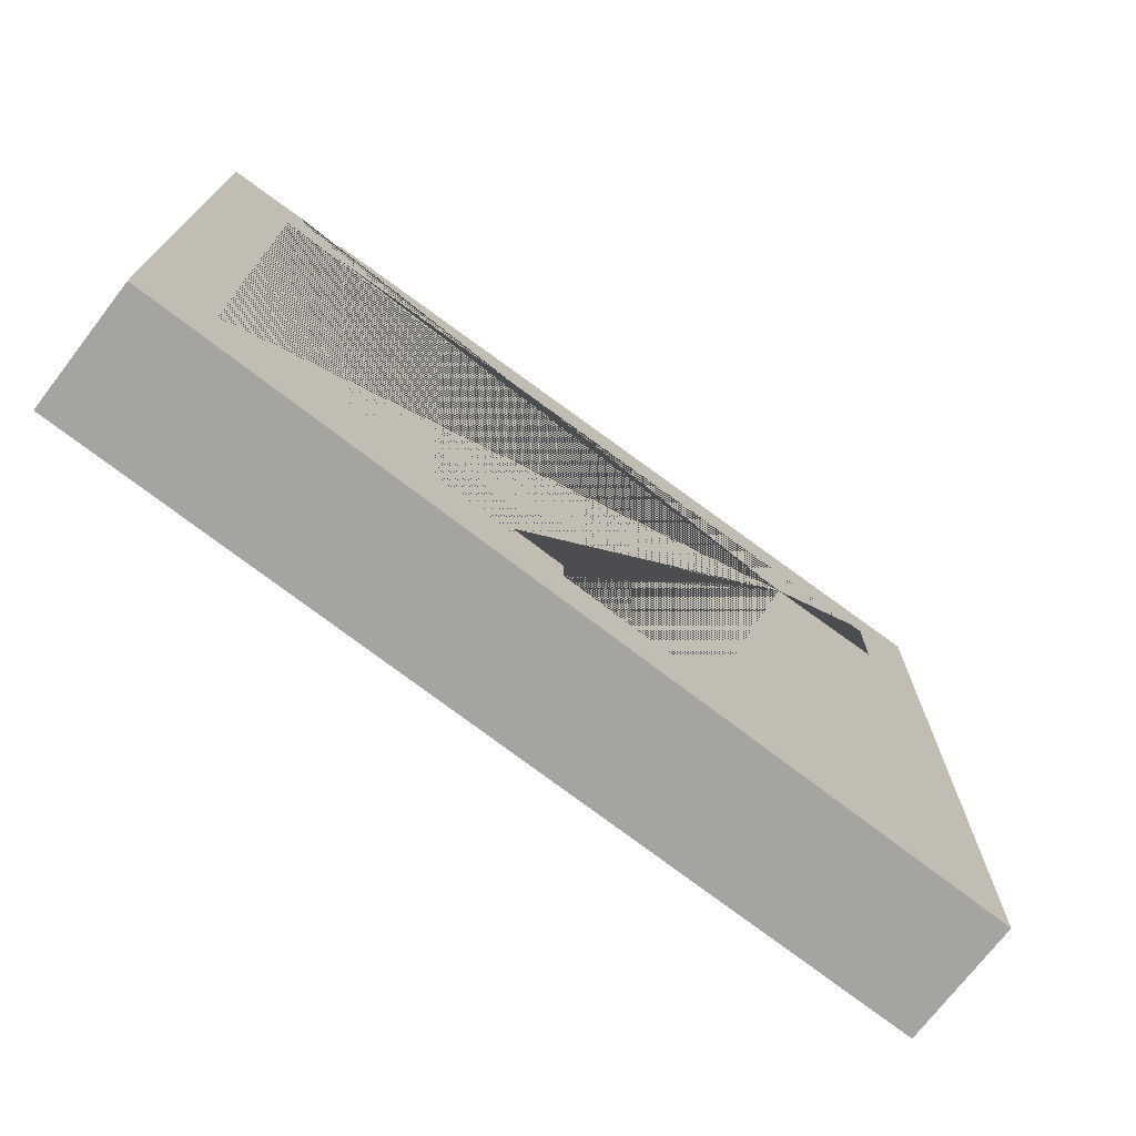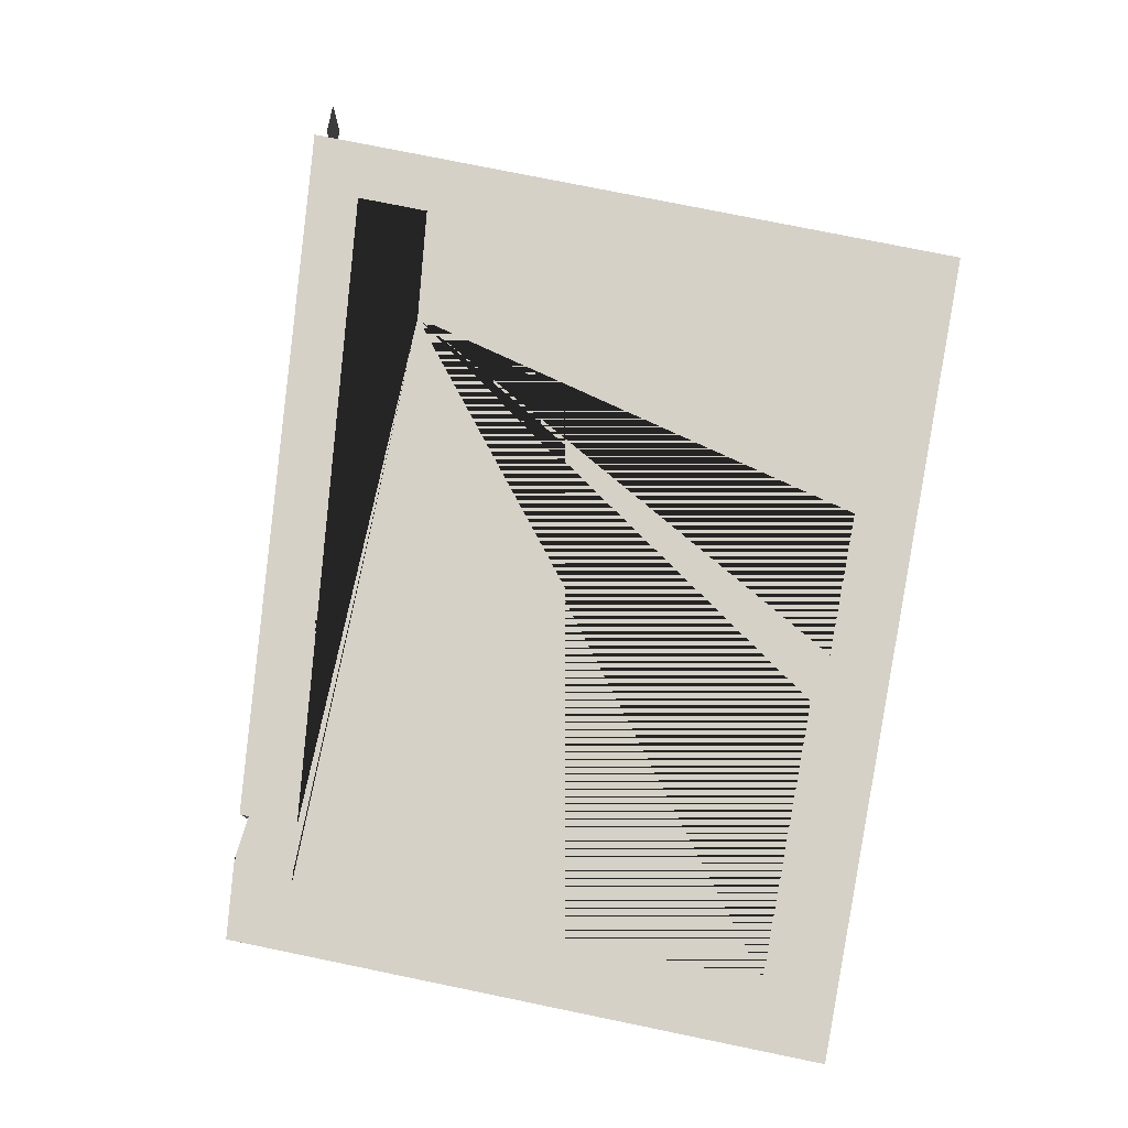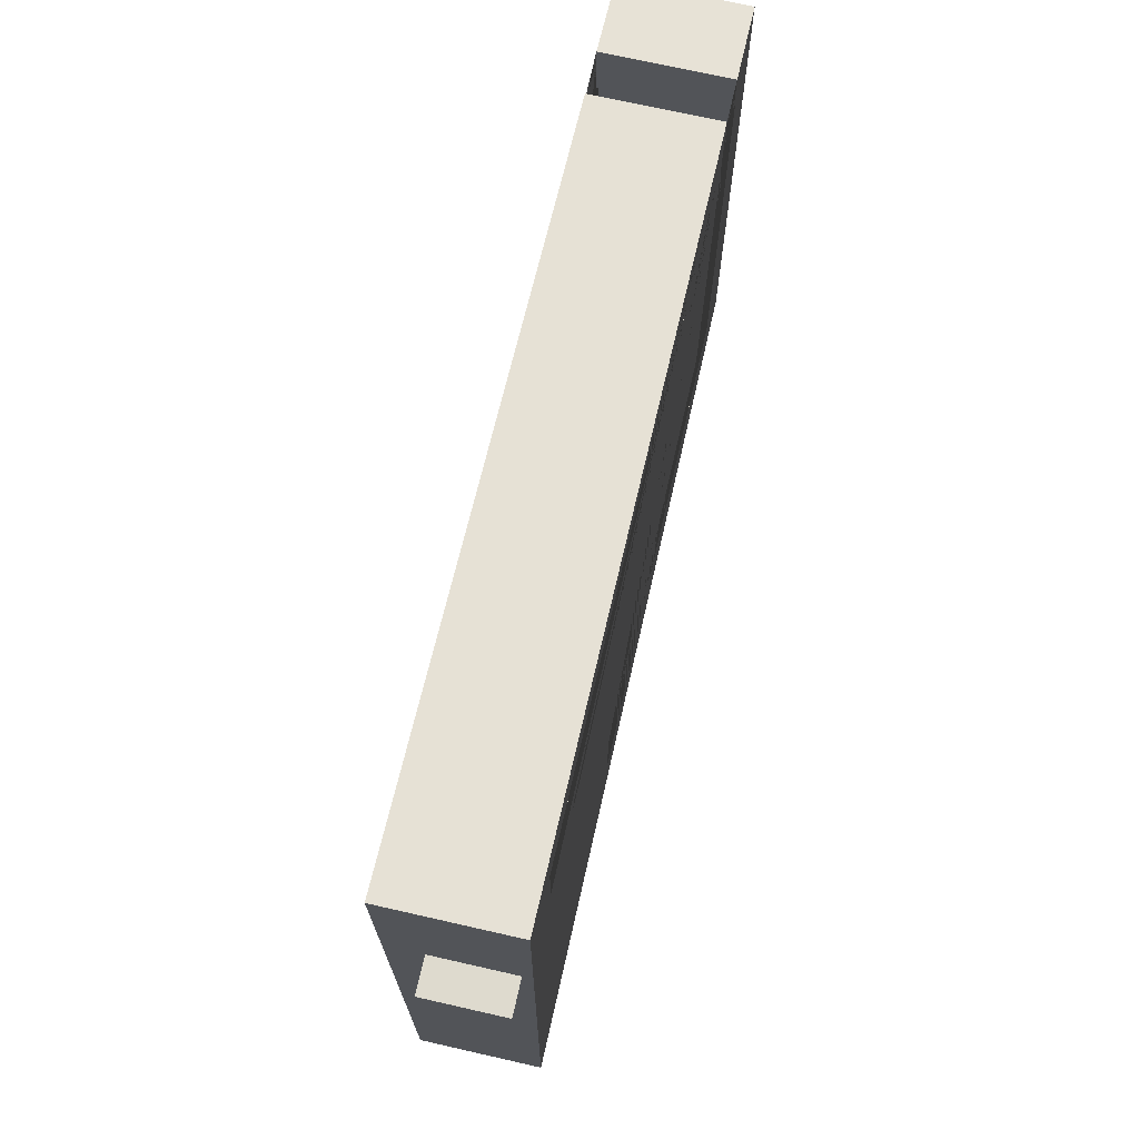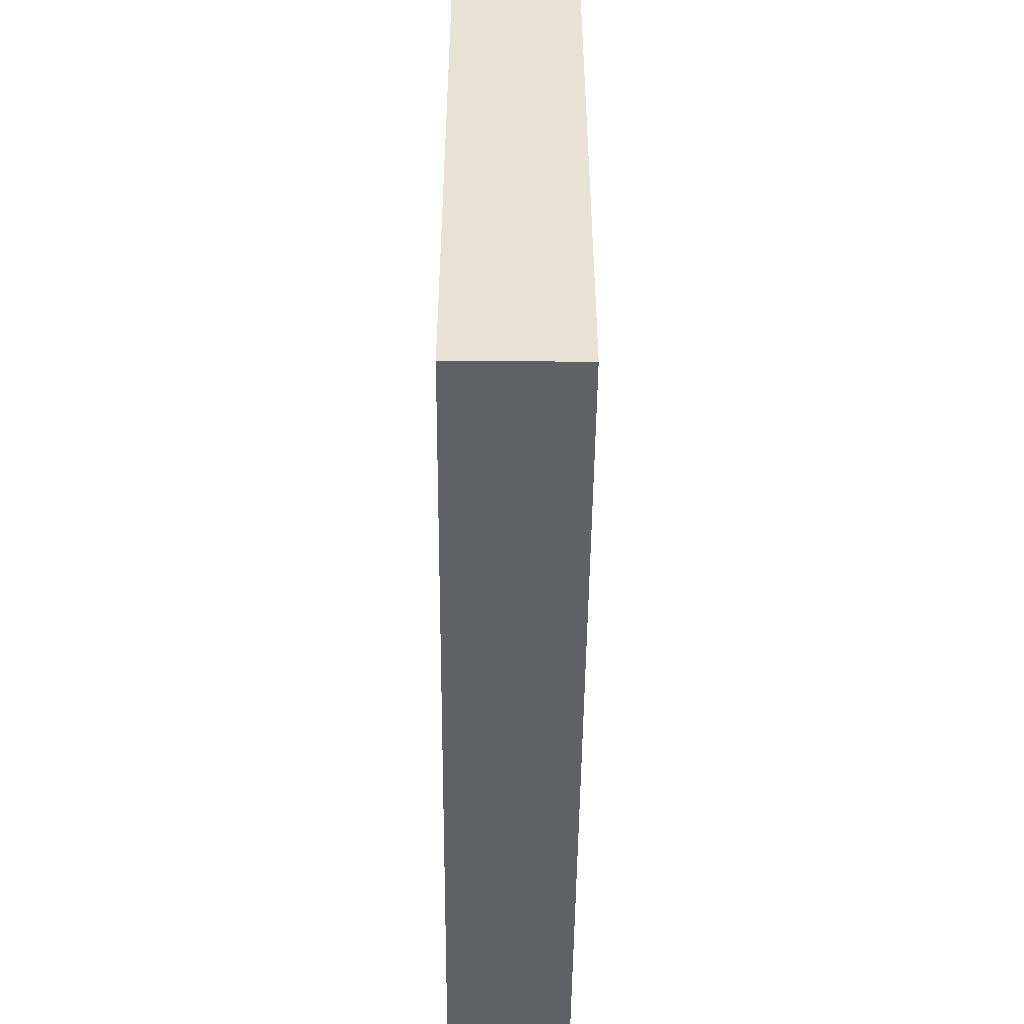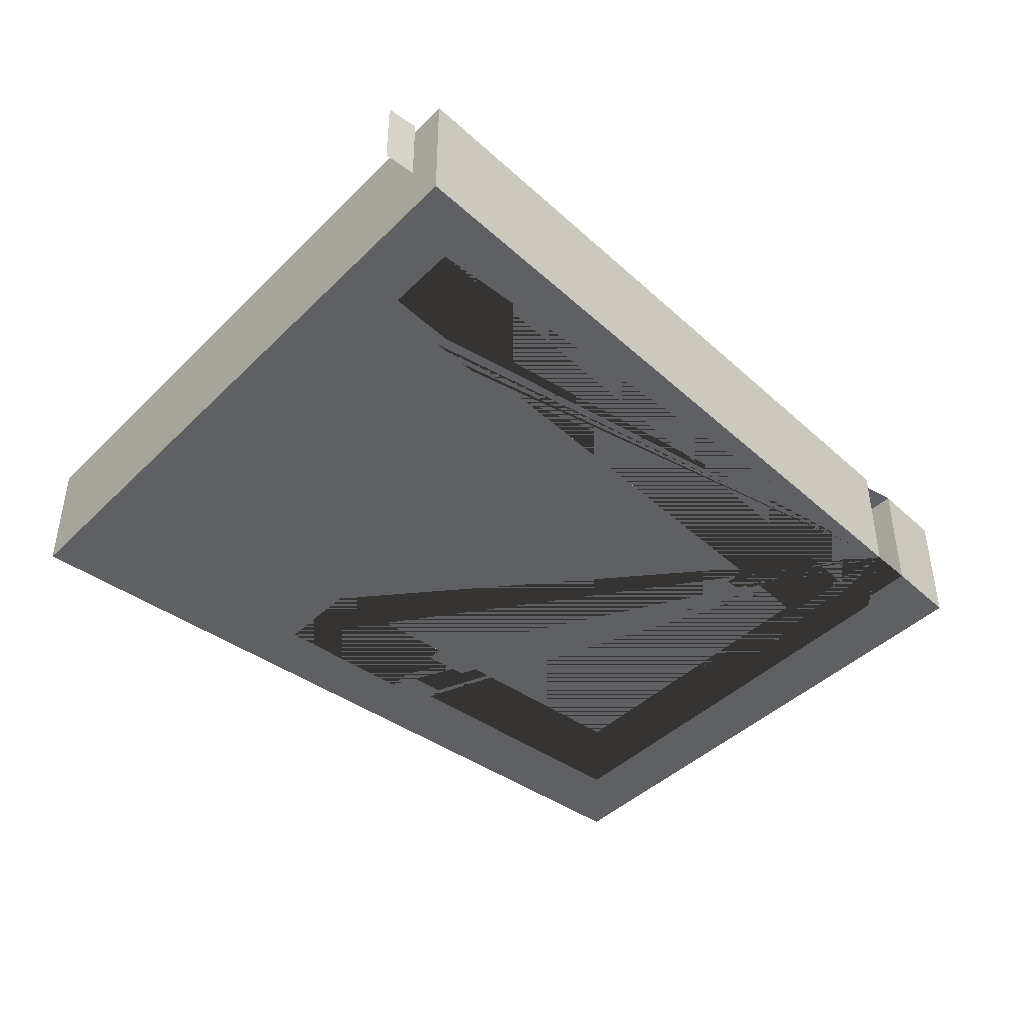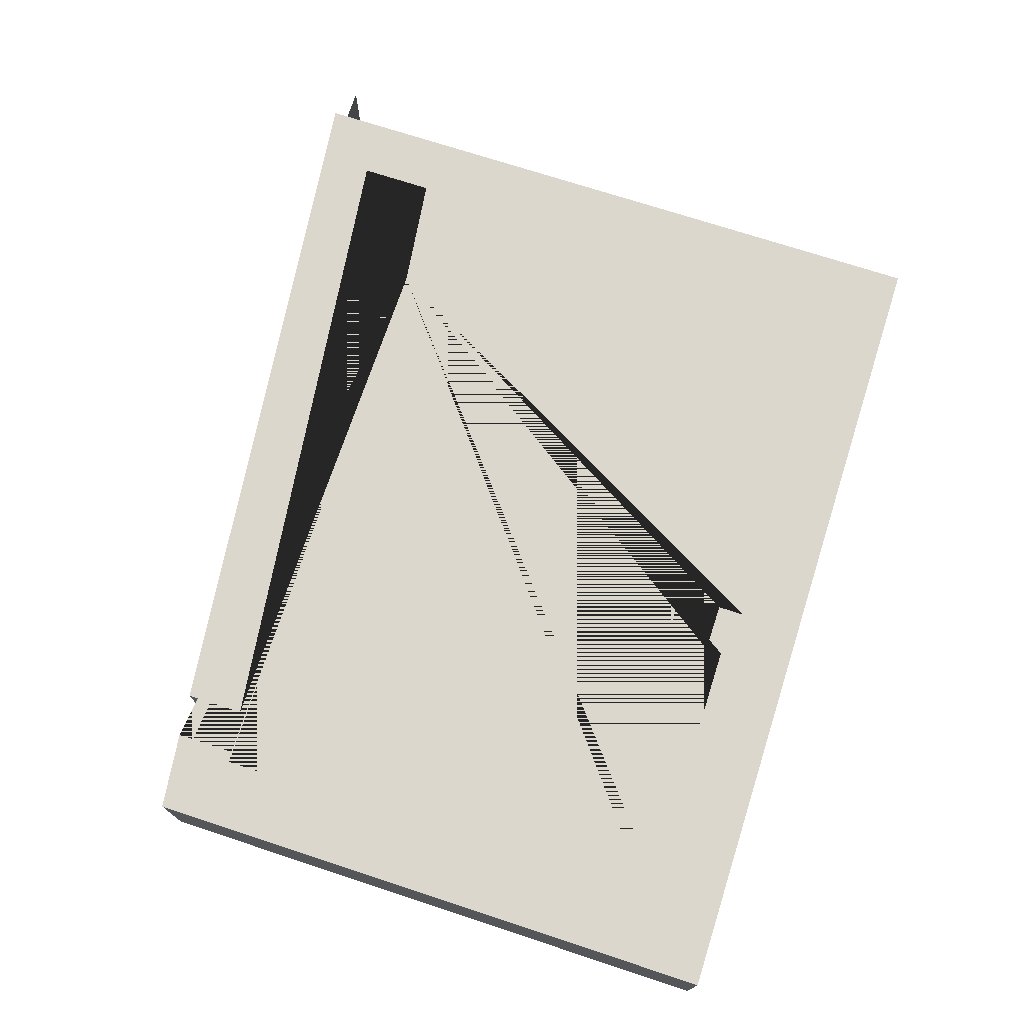
<metadata>
{"format":"obj","ext":"obj","renderer":"f3d","projection":"perspective","resolution":1024,"background":"white","views":[{"elev":-73.3,"azim":142.4,"up":"+Z"},{"elev":78.7,"azim":101.4,"up":"+Y"},{"elev":71.3,"azim":-77.2,"up":"+Z"},{"elev":-49.3,"azim":89.5,"up":"+Z"},{"elev":-42.1,"azim":-40.5,"up":"+Y"},{"elev":73.2,"azim":108.0,"up":"+Y"}]}
</metadata>
<code>
g Mesh1 Model
v 16.29 0 -1.94
v 0 0 -0
v 0 0 -15.79
v 19.09 0 -15.88
v 19.06 0 -2.279
v 17.28 0 -2.054
v 17.28 0 -3.414
v 17.53 0 -3.442
v 17.56 0 -14.2
v 11.19 0 -14.16
v 11.19 0 -13.79
v 10.06 0 -13.79
v 10.06 0 -14.41
v 6.665 0 -14.39
v 6.665 0 -12.35
v 10.07 0 -12.37
v 10.07 0 -12.77
v 11.18 0 -12.77
v 11.18 0 -12.37
v 15.93 0 -12.39
v 15.93 0 -4.904
v 14.58 0 -4.728
v 14.58 0 -4.988
v 14.44 0 -4.98
v 14.42 0 -5.21
v 14 0 -5.165
v 14.02 0 -4.907
v 13.91 0 -4.896
v 13.96 0 -4.64
v 4.026 0 -3.417
v 4.01 0 -3.666
v 3.702 0 -3.629
v 3.651 0 -3.904
v 3.155 0 -3.844
v 3.189 0 -3.566
v 2.891 0 -3.53
v 2.923 0 -3.272
v 1.366 0 -3.07
v 1.366 0 -1.38
v 16.29 0 -3.271
f 1 2 3 4 5 6 7 8 9 10 11 12 13 14 15 16 17 18 19 20 21 22 23 24 25 26 27 28 29 30 31 32 33 34 35 36 37 38 39 40
v 16.29 2.75 -1.94
v 0 2.75 -0
f 41 42 2 1
v 4.026 2.75 -3.417
v 13.96 2.75 -4.64
v 14.58 2.75 -4.728
v 15.93 2.75 -4.904
v 15.93 2.75 -12.39
v 11.18 2.75 -12.37
v 11.18 2.75 -12.77
v 10.07 2.75 -12.77
v 10.07 2.75 -12.37
v 6.665 2.75 -12.35
v 6.665 2.75 -14.39
v 10.06 2.75 -14.41
v 10.06 2.75 -13.79
v 11.19 2.75 -13.79
v 11.19 2.75 -14.16
v 17.56 2.75 -14.2
v 17.53 2.75 -3.442
v 17.28 2.75 -3.414
v 17.28 2.75 -2.054
v 19.06 2.75 -2.279
v 19.09 2.75 -15.88
v 0 2.75 -15.79
v 16.29 2.75 -3.271
v 1.366 2.75 -1.38
v 1.366 2.75 -3.07
v 2.923 2.75 -3.272
f 43 44 45 46 47 48 49 50 51 52 53 54 55 56 57 58 59 60 61 62 63 64 42 41 65 66 67 68
v 13.96 1.6 -4.64
v 4.026 1.6 -3.417
f 29 69 44 43 70 30
v 13.91 1.6 -4.896
f 29 28 71 69
v 14.02 1.6 -4.907
f 28 27 72 71
v 14 1.6 -5.165
f 27 26 73 72
v 14.42 1.6 -5.21
f 26 25 74 73
v 14.44 1.6 -4.98
f 25 24 75 74
v 14.58 1.6 -4.988
f 24 23 76 75
v 14.58 1.6 -4.728
f 23 22 77 76
f 21 46 45 77 22
f 20 47 46 21
f 19 48 47 20
f 18 49 48 19
f 17 50 49 18
f 16 51 50 17
f 15 52 51 16
f 14 53 52 15
f 13 54 53 14
f 12 55 54 13
f 11 56 55 12
f 10 57 56 11
f 58 57 10 9
f 8 59 58 9
f 7 60 59 8
f 6 61 60 7
f 62 61 6 5
f 4 63 62 5
f 3 64 63 4
f 2 42 64 3
f 69 77 45 44
f 77 69 71 72 73 74 75 76
v 2.923 1.6 -3.272
f 78 70 43 68
v 2.891 1.6 -3.53
v 3.189 1.6 -3.566
v 3.155 1.6 -3.844
v 3.651 1.6 -3.904
v 3.702 1.6 -3.629
v 4.01 1.6 -3.666
f 70 78 79 80 81 82 83 84
f 37 36 79 78
f 36 35 80 79
f 35 34 81 80
f 34 33 82 81
f 33 32 83 82
f 32 31 84 83
f 31 30 70 84
f 37 78 68 67 38
f 38 67 66 39
f 39 66 65 40
f 40 65 41 1
g Mesh2 Model
v -1.282 0 -0.043
v -0.5875 0 -0.043
v -0.5875 1.599 -0.043
v -1.282 1.599 -0.043
f 85 86 87 88

</code>
